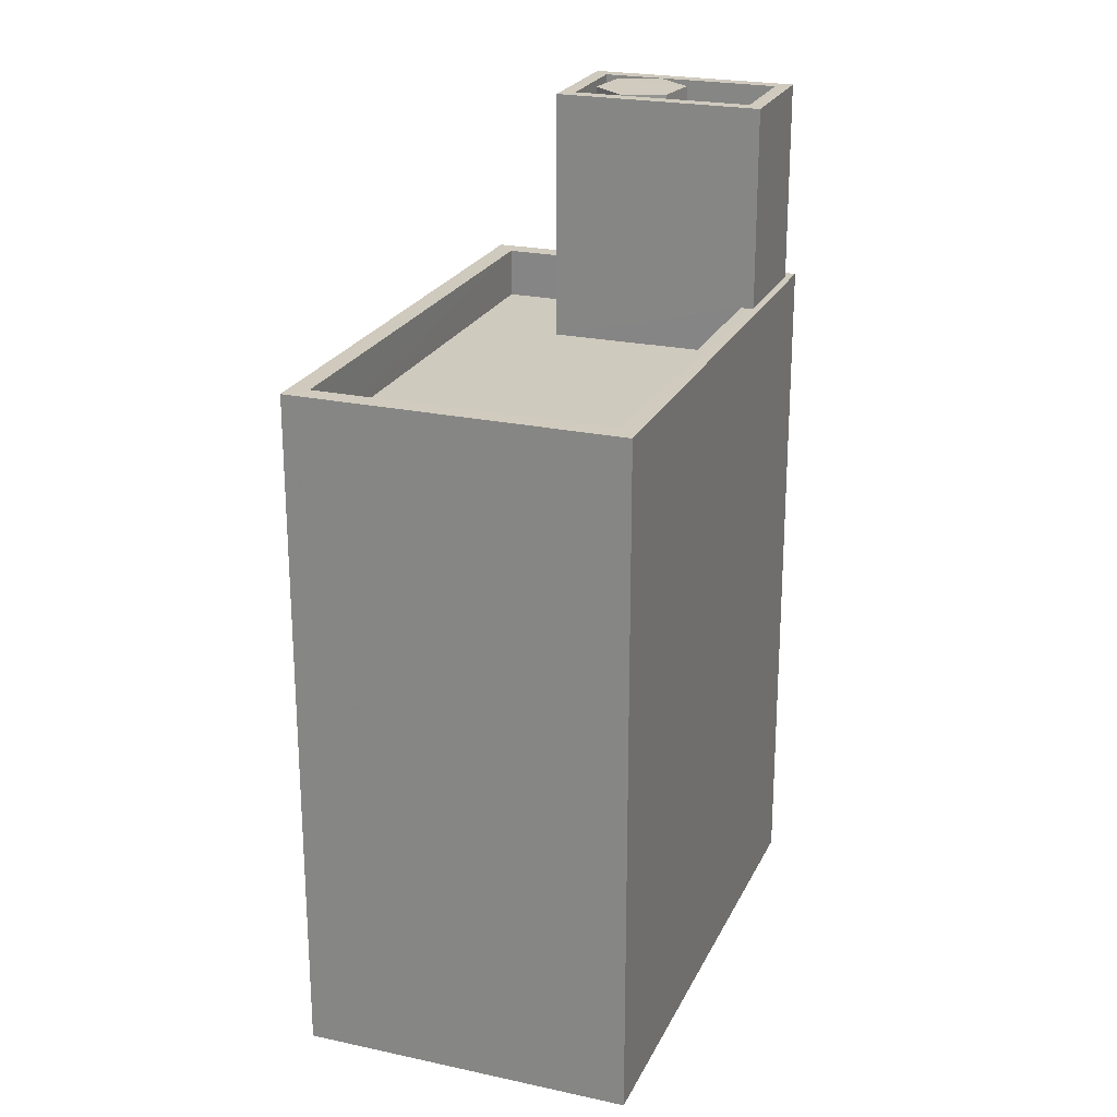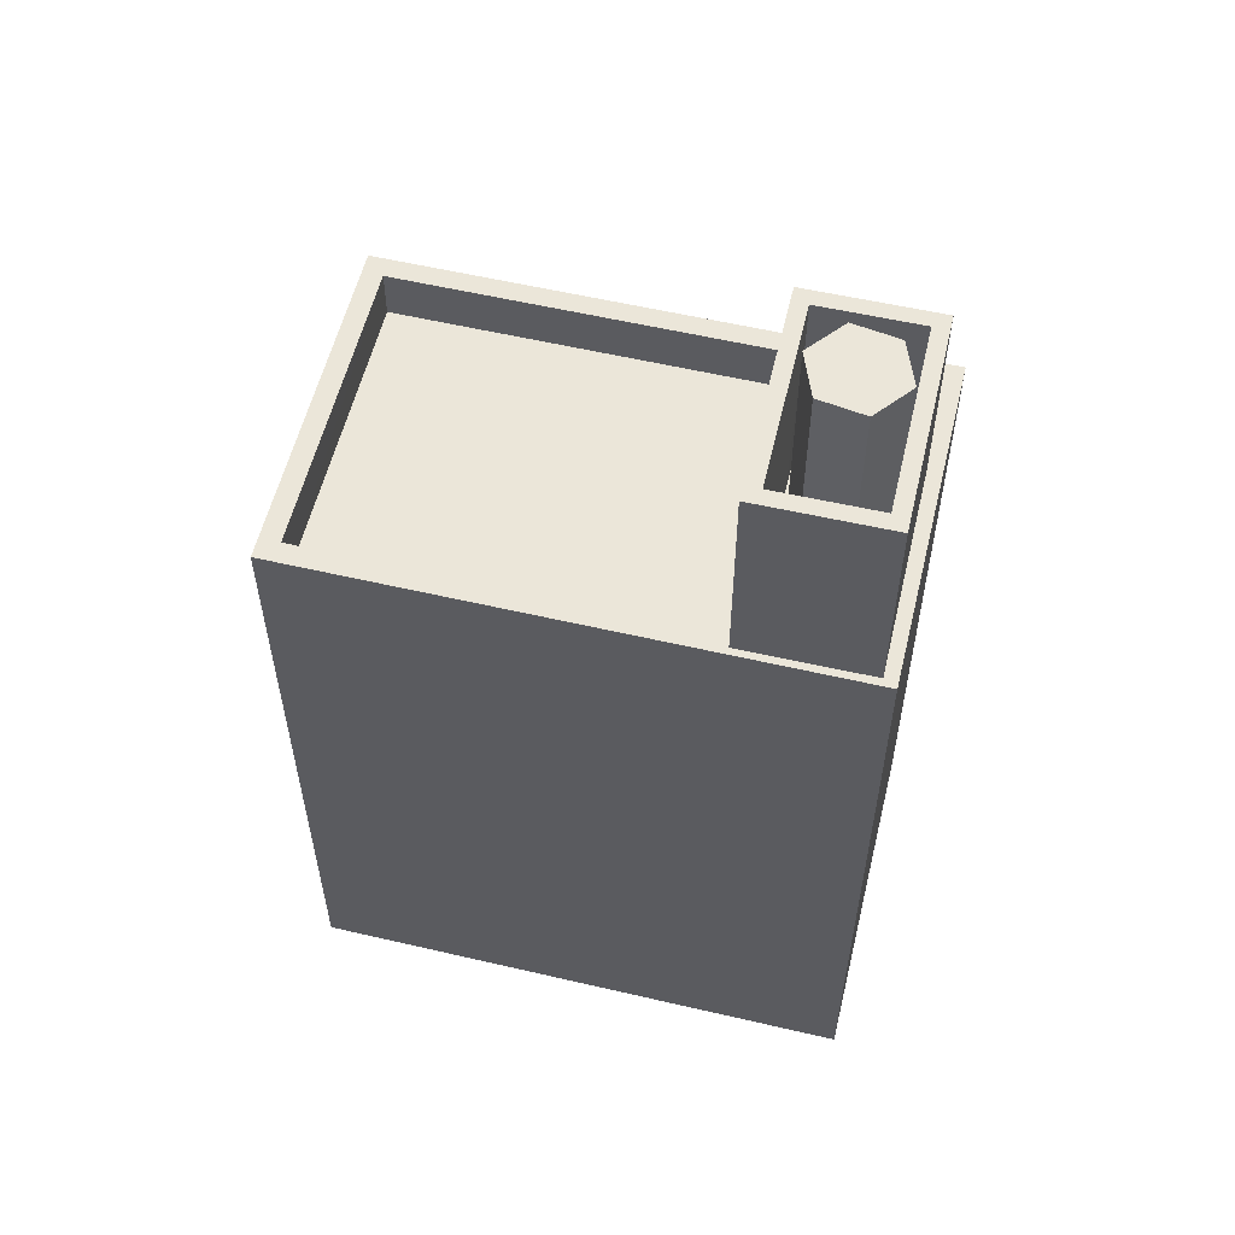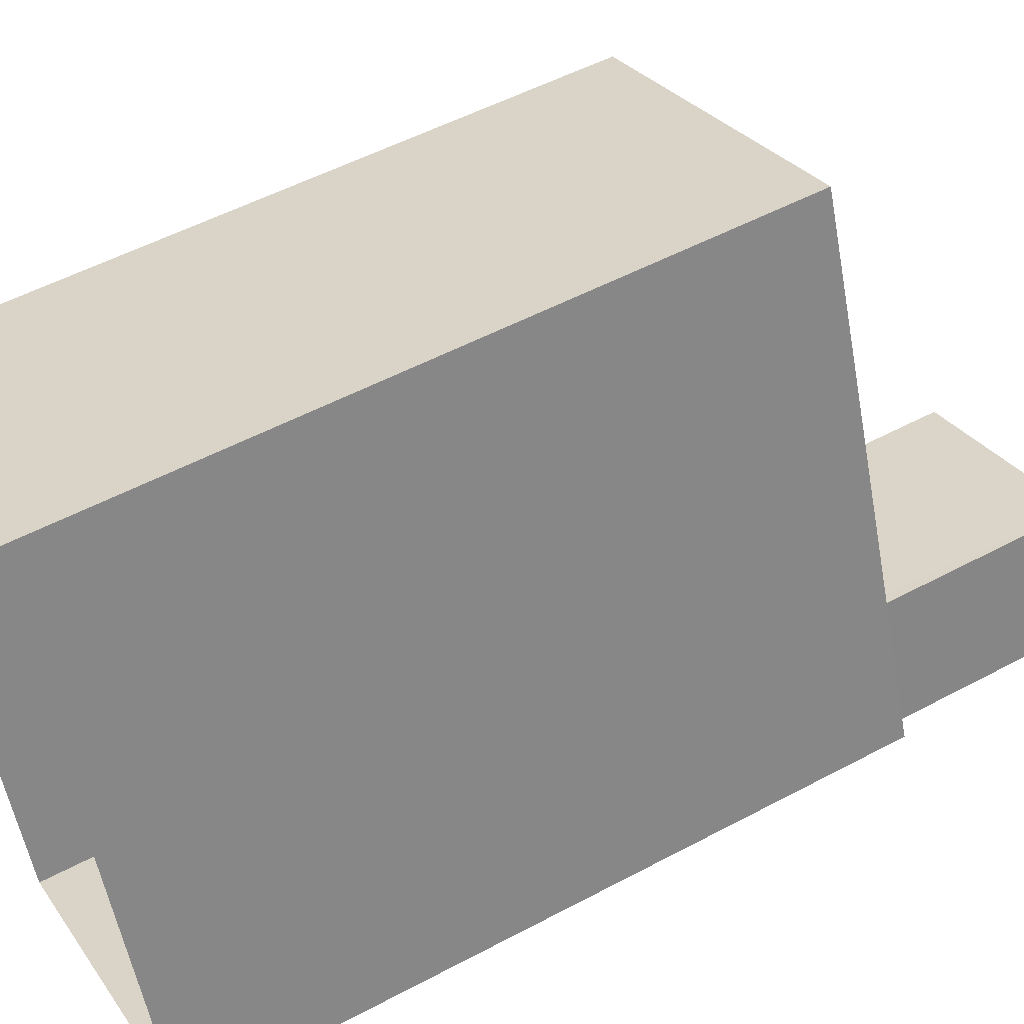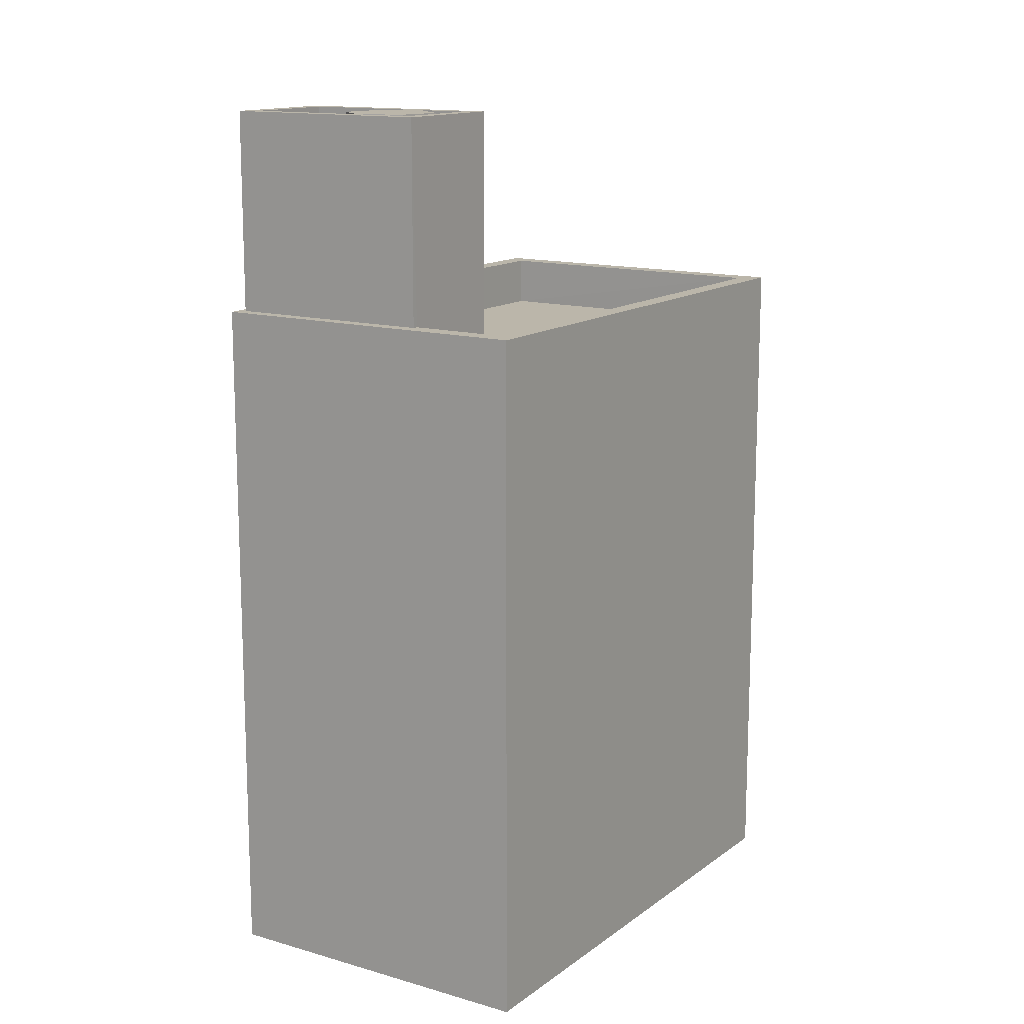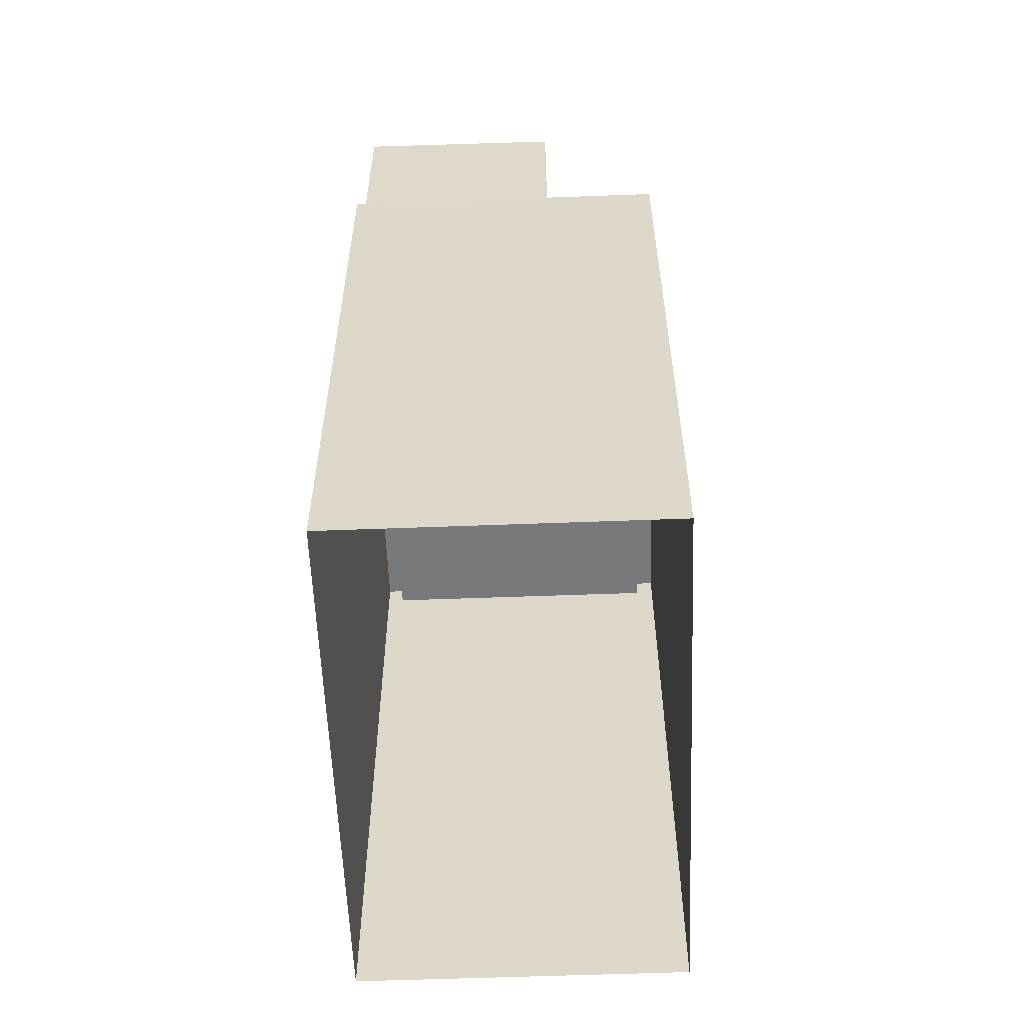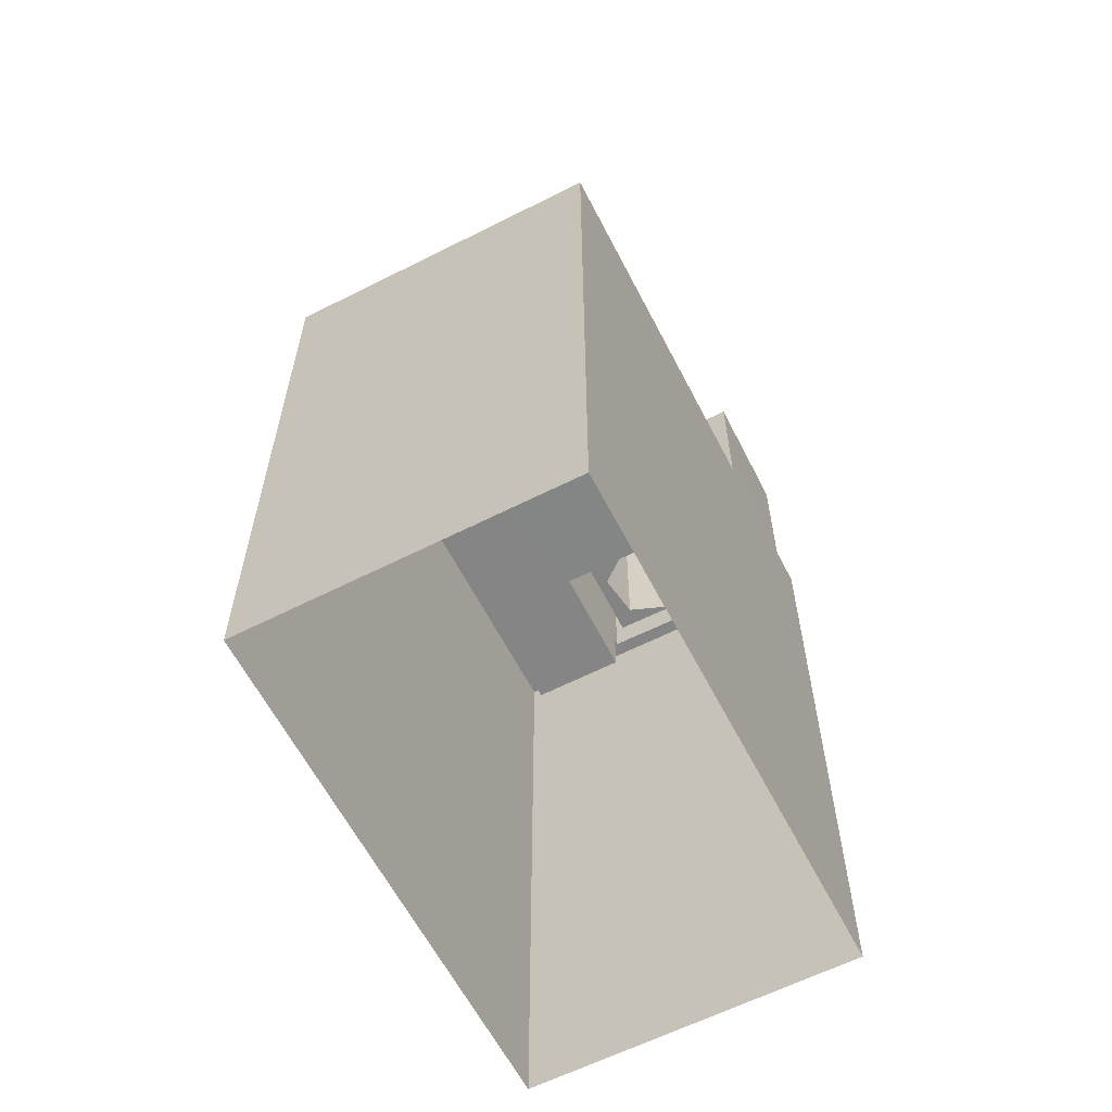
<metadata>
{"format":"obj","ext":"obj","renderer":"f3d","projection":"perspective","resolution":1024,"background":"white","views":[{"elev":23.2,"azim":179.1,"up":"+Z"},{"elev":57.1,"azim":-97.6,"up":"+Z"},{"elev":52.5,"azim":-119.9,"up":"+Y"},{"elev":13.9,"azim":11.6,"up":"+Z"},{"elev":-57.7,"azim":-19.0,"up":"+Z"},{"elev":-61.6,"azim":-174.0,"up":"+Z"}]}
</metadata>
<code>
v -6898 -3.72e+04 16.92
v -6898 -3.72e+04 20.92
v -6897 -3.72e+04 20.92
v -6897 -3.72e+04 16.92
v -6898 -3.72e+04 16.92
v -6898 -3.72e+04 20.92
v -6899 -3.72e+04 16.92
v -6899 -3.72e+04 20.92
v -6899 -3.72e+04 16.92
v -6899 -3.72e+04 20.92
v -6899 -3.72e+04 20.92
v -6899 -3.72e+04 16.92
v -6900 -3.72e+04 16.92
v -6900 -3.72e+04 20.92
v -6901 -3.72e+04 16.92
v -6901 -3.72e+04 20.92
v -6901 -3.72e+04 16.92
v -6898 -3.72e+04 16.92
v -6897 -3.72e+04 16.92
v -6897 -3.72e+04 20.92
v -6898 -3.72e+04 20.92
v -6898 -3.72e+04 16.92
v -6897 -3.72e+04 15.83
v -6900 -3.72e+04 16.83
v -6897 -3.72e+04 20.92
v -6901 -3.72e+04 20.92
v -6900 -3.72e+04 15.83
v -6901 -3.72e+04 16.83
v -6897 -3.72e+04 15.83
v -6897 -3.72e+04 16.83
v -6898 -3.72e+04 16.83
v -6898 -3.72e+04 20.92
v -6902 -3.72e+04 20.92
v -6901 -3.72e+04 16.83
v -6902 -3.72e+04 16.83
v -6892 -3.719e+04 16.83
v -6898 -3.719e+04 15.83
v -6892 -3.719e+04 15.83
v -6898 -3.719e+04 16.83
v -6896 -3.72e+04 16.82
v -6896 -3.72e+04 15.82
v -6895 -3.72e+04 16.82
v -6895 -3.72e+04 2.828
v -6891 -3.719e+04 2.829
v -6891 -3.719e+04 16.83
v -6902 -3.72e+04 2.831
v -6902 -3.72e+04 16.83
v -6898 -3.719e+04 16.83
v -6898 -3.719e+04 2.831
f 43 49 44
f 43 46 49
f 1 2 3
f 4 1 3
f 5 3 6
f 5 4 3
f 7 6 8
f 7 5 6
f 9 8 10
f 9 7 8
f 9 10 11
f 12 9 11
f 12 11 2
f 1 12 2
f 13 14 15
f 15 16 17
f 15 14 16
f 13 18 14
f 18 19 20
f 14 18 20
f 21 20 19
f 22 21 19
f 17 21 22
f 17 16 21
f 23 24 25
f 25 24 26
f 23 27 24
f 26 24 28
f 29 23 30
f 31 30 32
f 32 30 25
f 30 23 25
f 32 33 34
f 32 34 31
f 33 35 34
f 28 33 26
f 28 35 33
f 36 37 38
f 36 39 37
f 40 38 41
f 40 36 38
f 29 40 41
f 29 30 40
f 24 37 39
f 24 27 37
f 42 43 44
f 45 42 44
f 42 46 43
f 42 47 46
f 47 48 49
f 46 47 49
f 45 44 49
f 48 45 49
f 3 2 6
f 2 11 6
f 6 10 8
f 6 11 10
f 15 12 13
f 18 13 1
f 13 12 1
f 15 9 12
f 18 1 4
f 17 9 15
f 7 9 17
f 7 22 5
f 18 4 19
f 7 17 22
f 5 22 4
f 4 22 19
f 14 20 25
f 26 14 25
f 26 33 14
f 21 32 25
f 20 21 25
f 33 32 21
f 14 33 16
f 16 33 21
f 37 23 38
f 38 23 41
f 37 27 23
f 41 23 29
f 34 47 31
f 36 45 48
f 47 42 31
f 39 36 48
f 42 45 36
f 30 31 40
f 40 42 36
f 31 42 40
f 24 39 28
f 39 48 28
f 35 47 34
f 48 47 28
f 28 47 35

</code>
